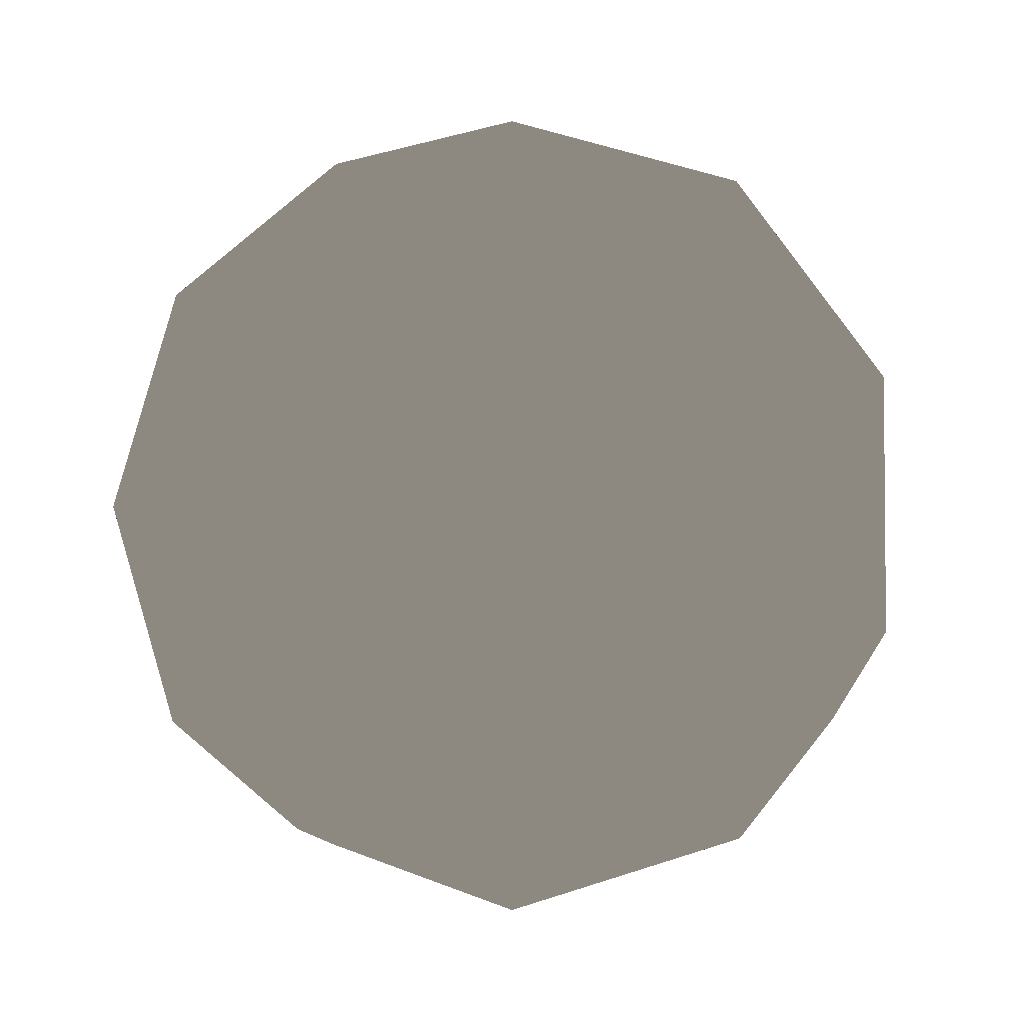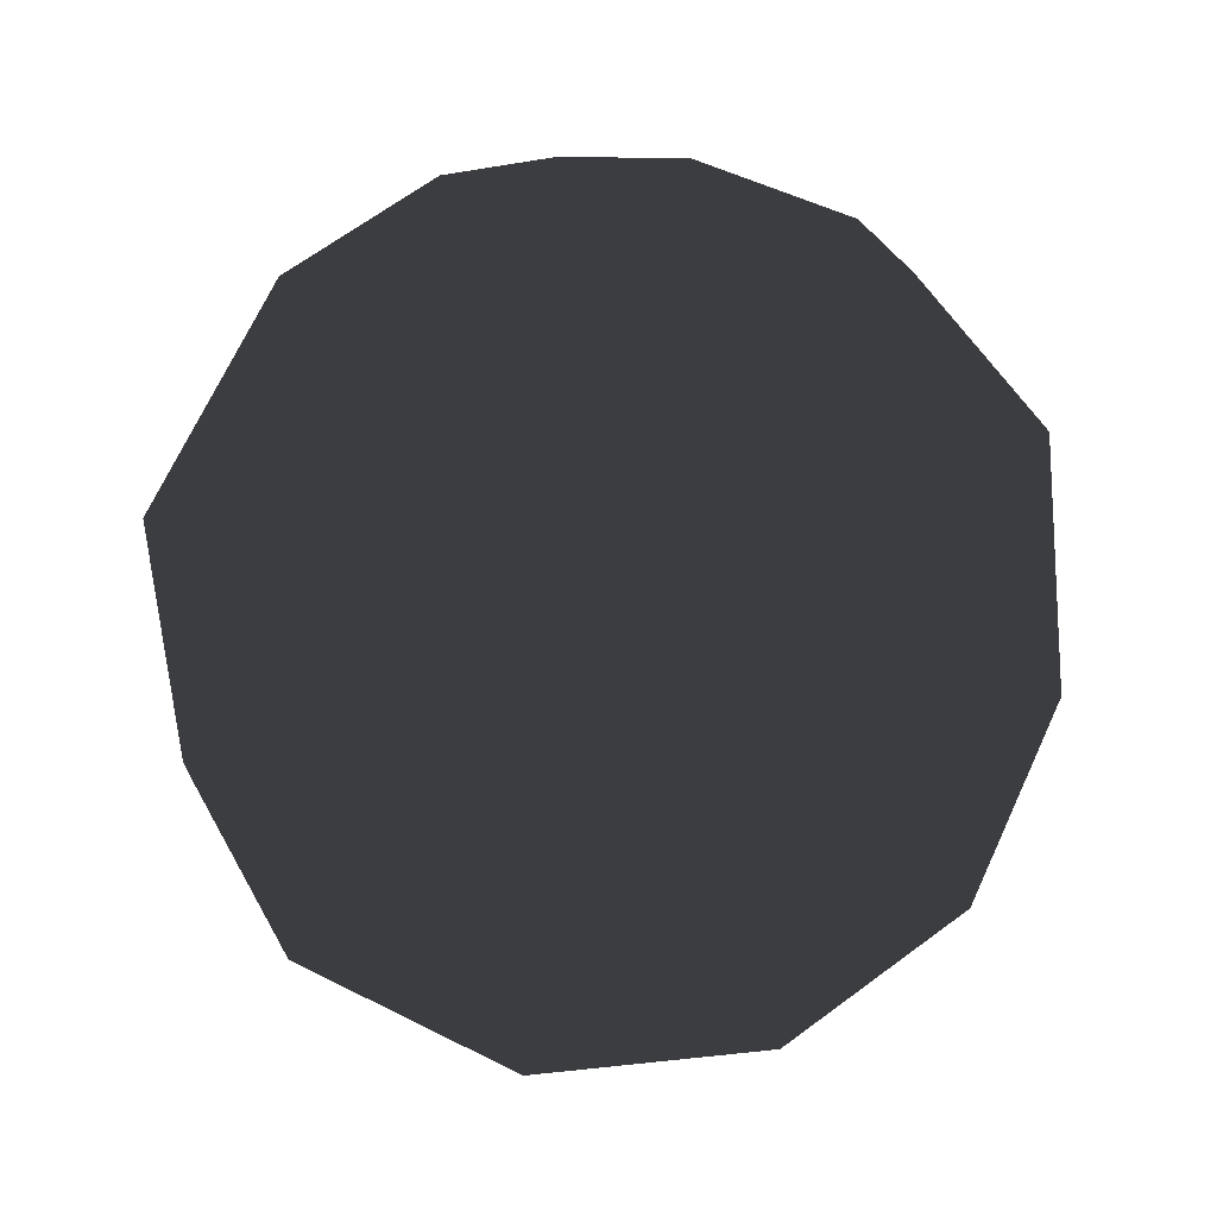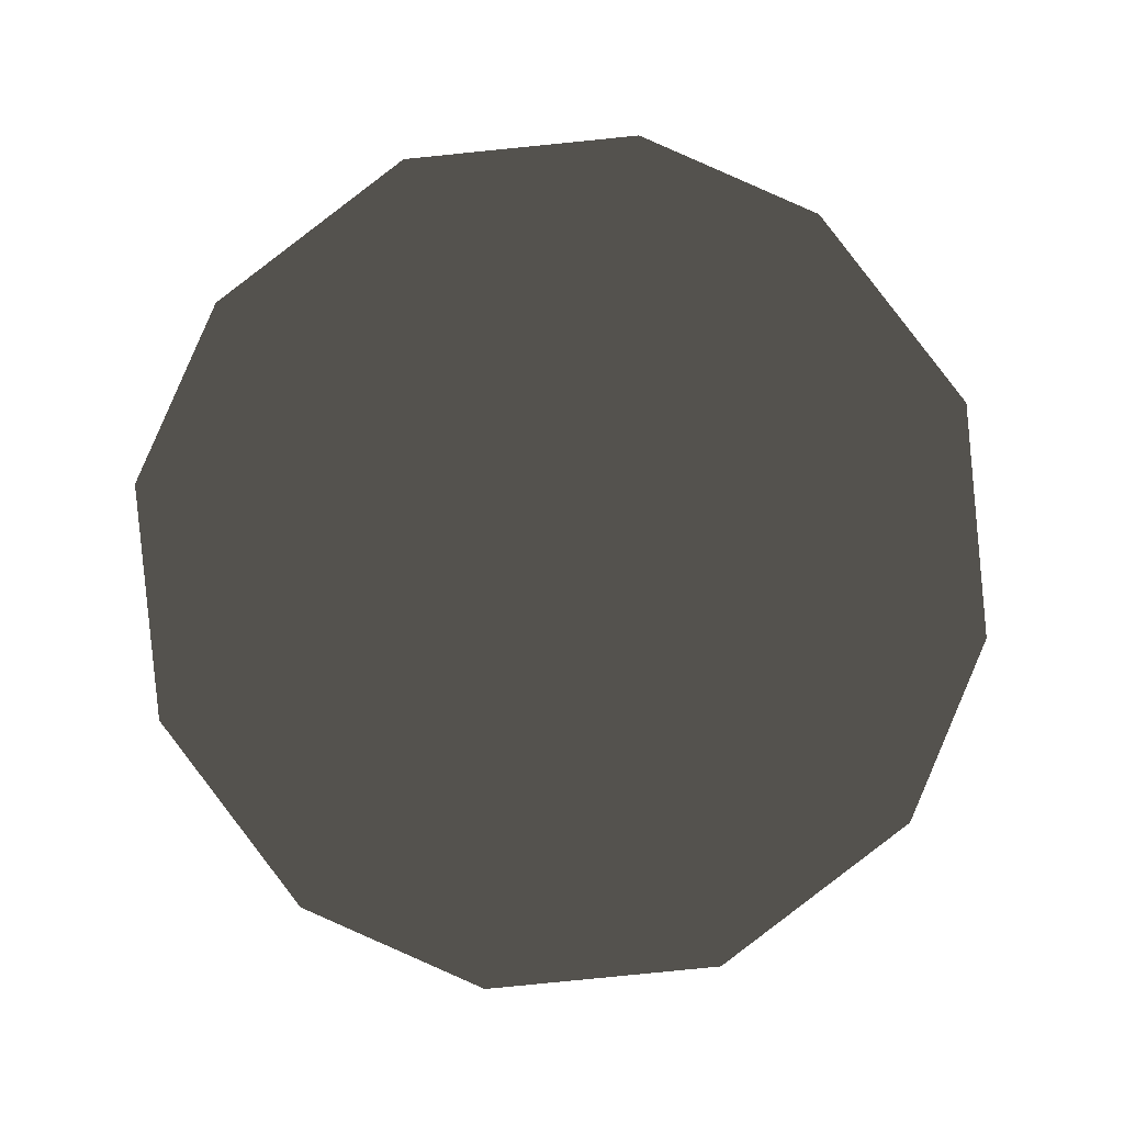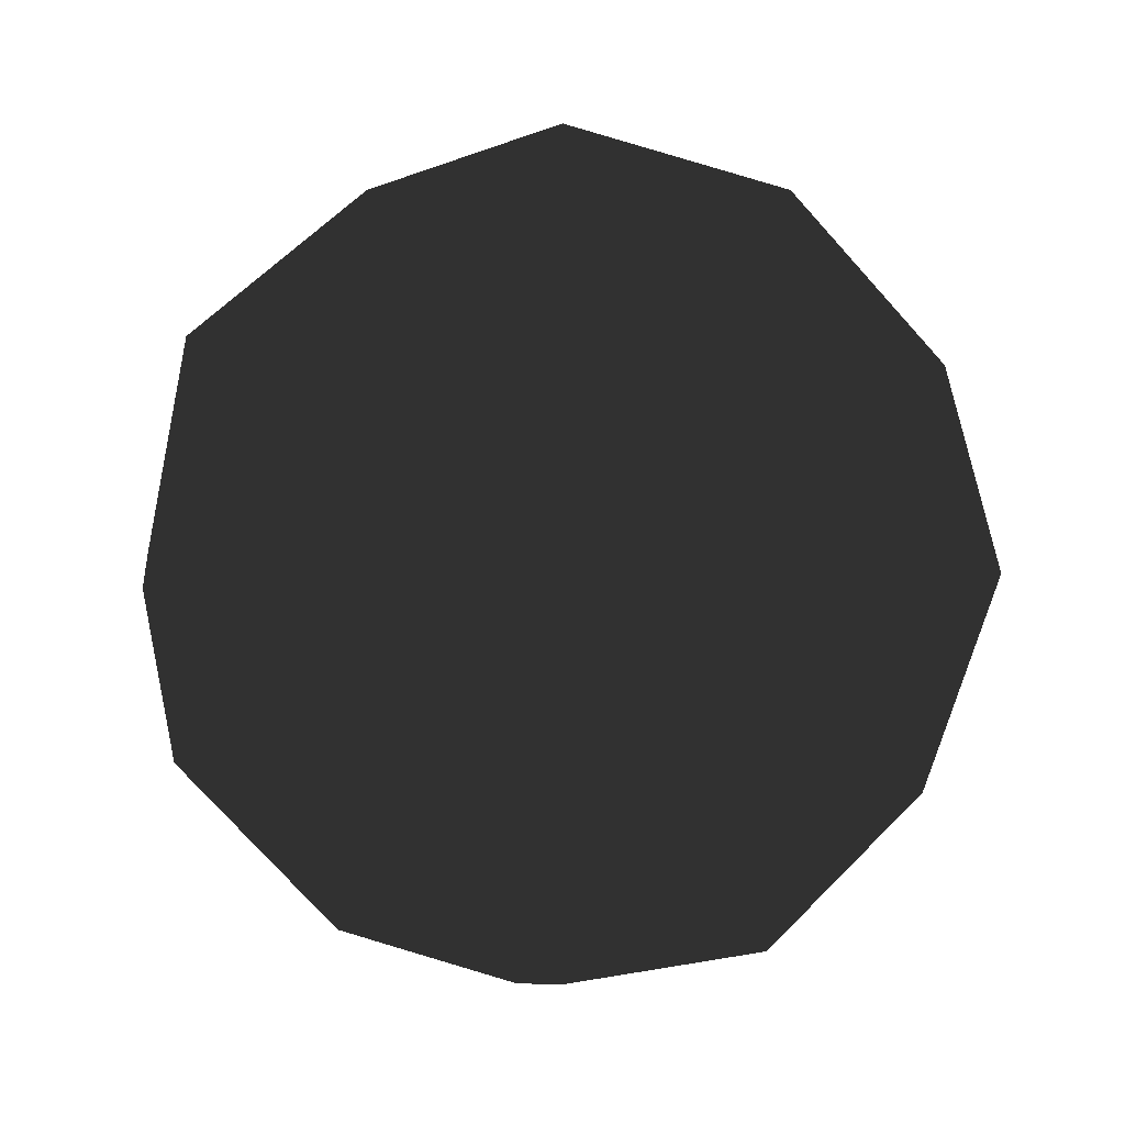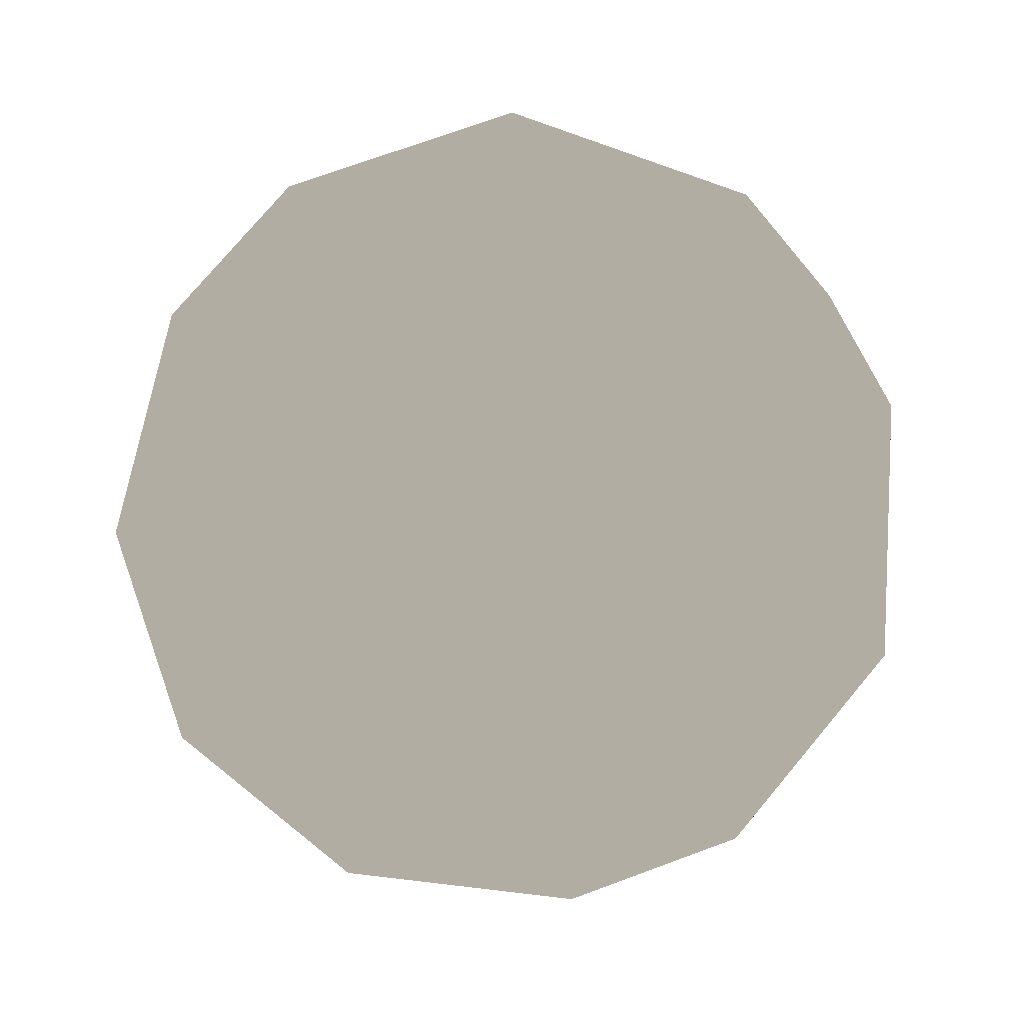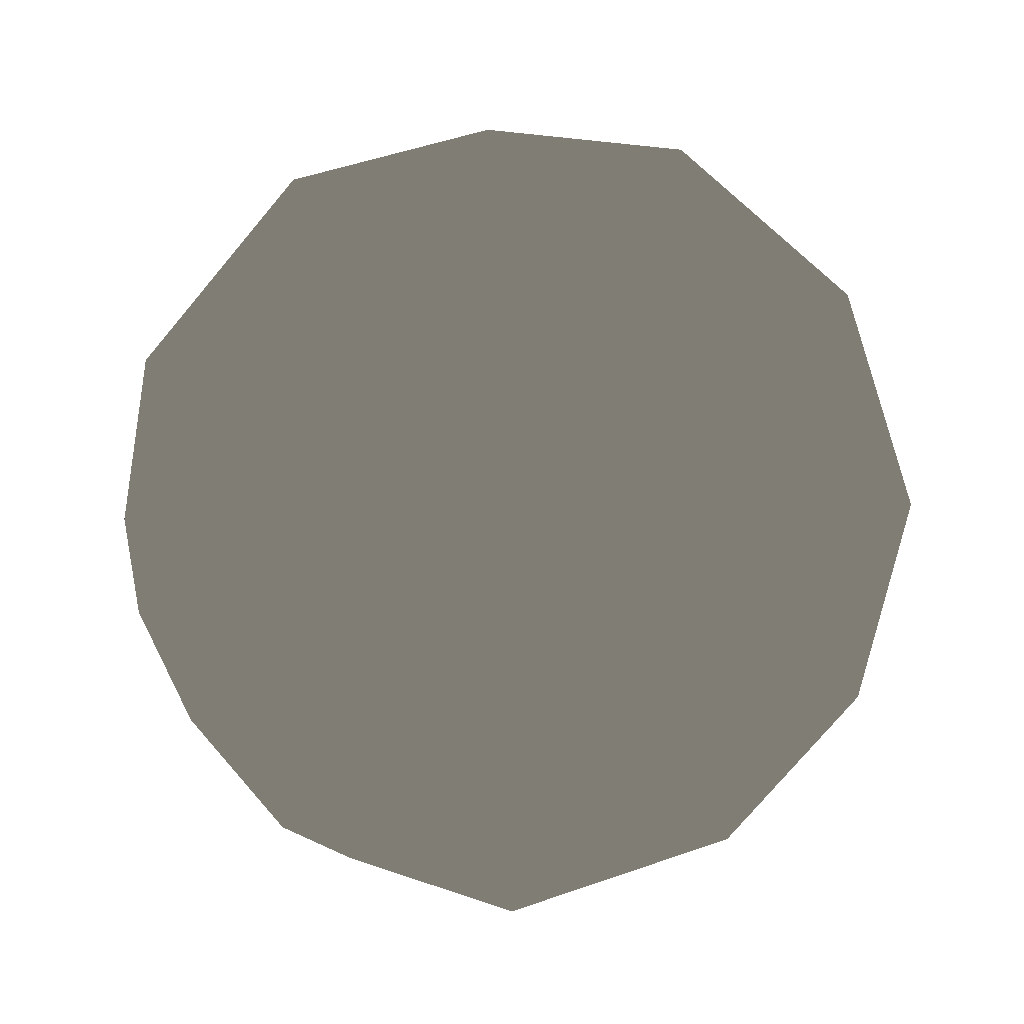
<metadata>
{"format":"obj","ext":"obj","renderer":"f3d","projection":"perspective","resolution":1024,"background":"white","views":[{"elev":-3.5,"azim":135.7,"up":"+Z"},{"elev":-64.8,"azim":-174.1,"up":"+Y"},{"elev":-30.4,"azim":128.5,"up":"+Z"},{"elev":7.5,"azim":136.9,"up":"+Y"},{"elev":10.6,"azim":-47.5,"up":"+Z"},{"elev":-11.0,"azim":95.6,"up":"+Z"}]}
</metadata>
<code>
v 0 -1 0
v 0.7236 -0.4472 0.5257
v -0.2764 -0.4472 0.8506
v -0.8944 -0.4472 0
v -0.2764 -0.4472 -0.8506
v 0.7236 -0.4472 -0.5257
v 0.2764 0.4472 0.8506
v -0.7236 0.4472 0.5257
v -0.7236 0.4472 -0.5257
v 0.2764 0.4472 -0.8506
v 0.8944 0.4472 0
v 0 1 0
v -0.1625 -0.8507 0.5
v 0.4253 -0.8507 0.309
v 0.2629 -0.5257 0.809
v 0.8506 -0.5257 0
v 0.4253 -0.8507 -0.309
v -0.5257 -0.8507 0
v -0.6882 -0.5257 0.5
v -0.1625 -0.8507 -0.5
v -0.6882 -0.5257 -0.5
v 0.2629 -0.5257 -0.809
v 0.9511 0 0.309
v 0.9511 0 -0.309
v 0 0 1
v 0.5878 0 0.809
v -0.9511 0 0.309
v -0.5878 0 0.809
v -0.5878 0 -0.809
v -0.9511 0 -0.309
v 0.5878 0 -0.809
v 0 0 -1
v 0.6882 0.5257 0.5
v -0.2629 0.5257 0.809
v -0.8506 0.5257 0
v -0.2629 0.5257 -0.809
v 0.6882 0.5257 -0.5
v 0.1625 0.8507 0.5
v 0.5257 0.8507 0
v -0.4253 0.8507 0.309
v -0.4253 0.8507 -0.309
v 0.1625 0.8507 -0.5
f 1 14 13
f 2 14 16
f 1 13 18
f 1 18 20
f 1 20 17
f 2 16 23
f 3 15 25
f 4 19 27
f 5 21 29
f 6 22 31
f 2 23 26
f 3 25 28
f 4 27 30
f 5 29 32
f 6 31 24
f 7 33 38
f 8 34 40
f 9 35 41
f 10 36 42
f 11 37 39
f 39 42 12
f 39 37 42
f 37 10 42
f 42 41 12
f 42 36 41
f 36 9 41
f 41 40 12
f 41 35 40
f 35 8 40
f 40 38 12
f 40 34 38
f 34 7 38
f 38 39 12
f 38 33 39
f 33 11 39
f 24 37 11
f 24 31 37
f 31 10 37
f 32 36 10
f 32 29 36
f 29 9 36
f 30 35 9
f 30 27 35
f 27 8 35
f 28 34 8
f 28 25 34
f 25 7 34
f 26 33 7
f 26 23 33
f 23 11 33
f 31 32 10
f 31 22 32
f 22 5 32
f 29 30 9
f 29 21 30
f 21 4 30
f 27 28 8
f 27 19 28
f 19 3 28
f 25 26 7
f 25 15 26
f 15 2 26
f 23 24 11
f 23 16 24
f 16 6 24
f 17 22 6
f 17 20 22
f 20 5 22
f 20 21 5
f 20 18 21
f 18 4 21
f 18 19 4
f 18 13 19
f 13 3 19
f 16 17 6
f 16 14 17
f 14 1 17
f 13 15 3
f 13 14 15
f 14 2 15

</code>
